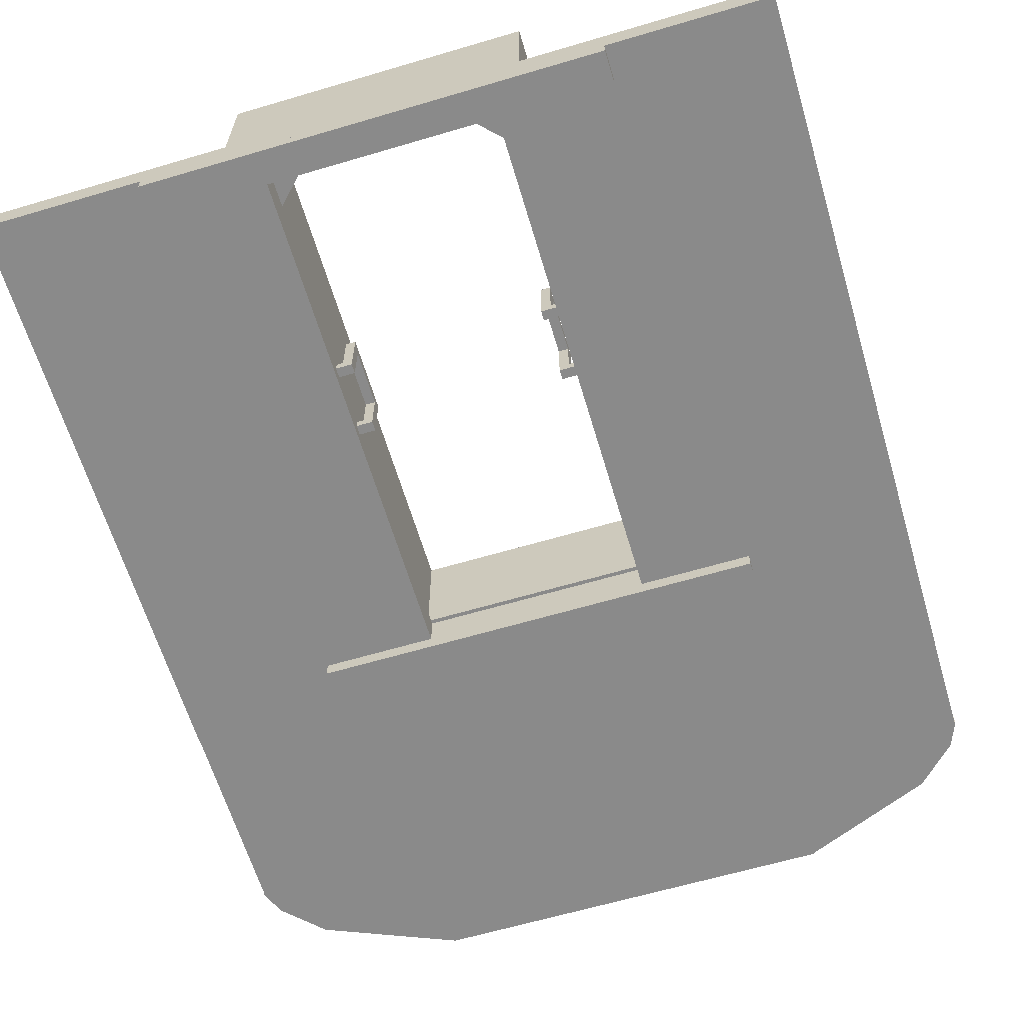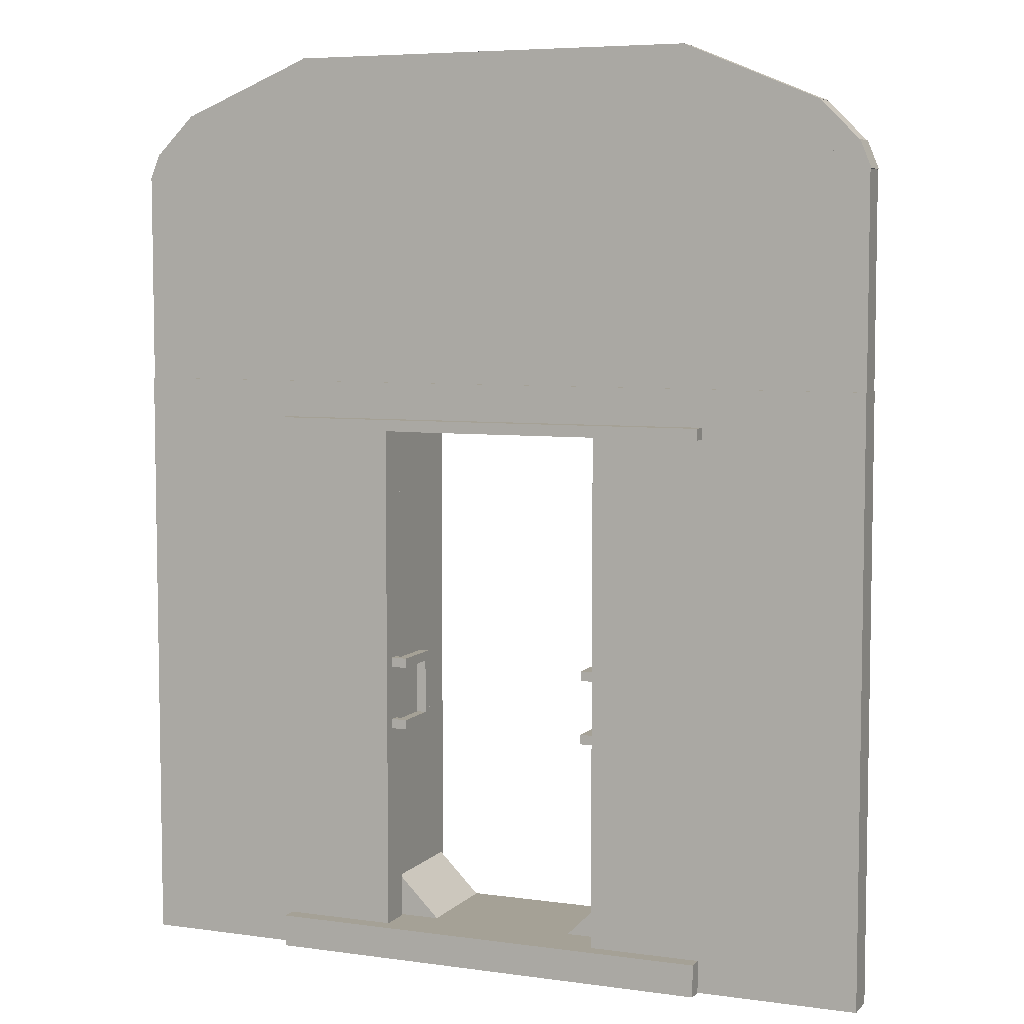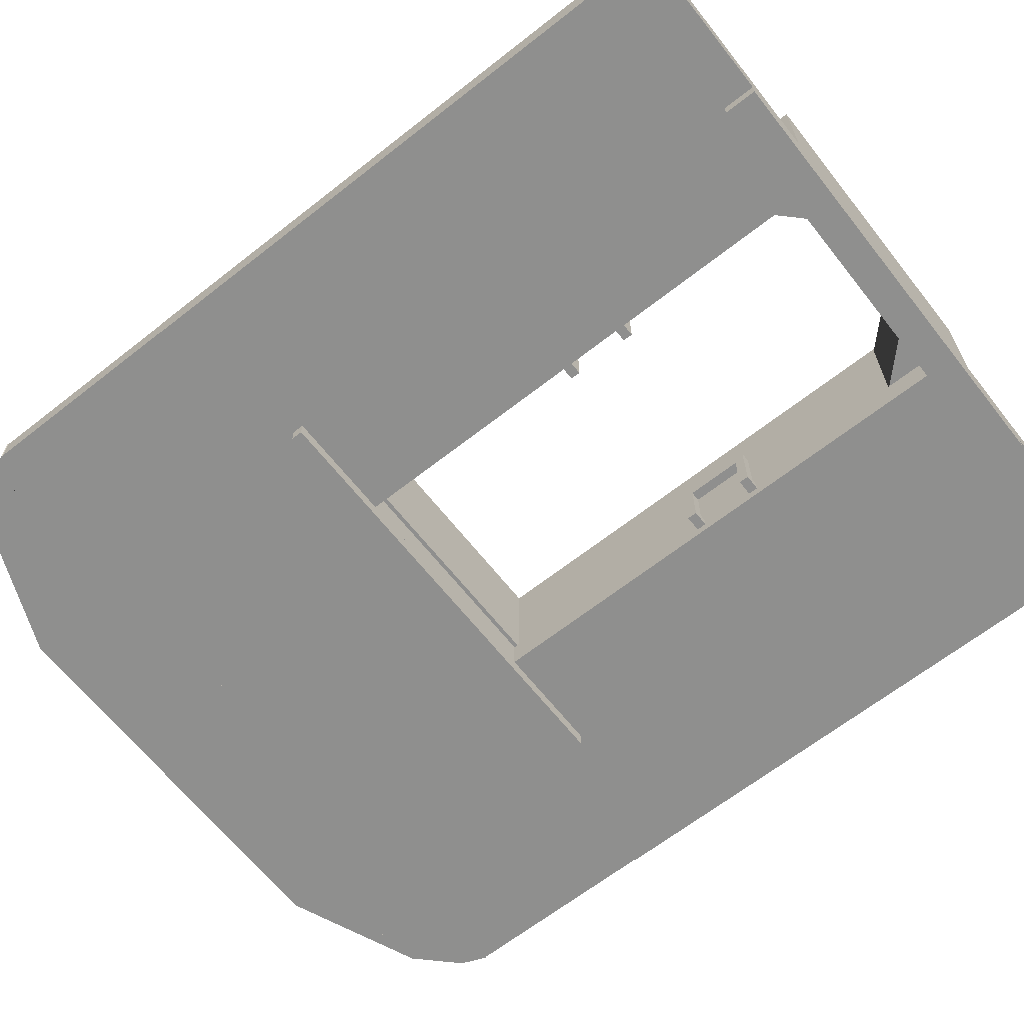
<metadata>
{"format":"obj","ext":"obj","renderer":"f3d","projection":"perspective","resolution":1024,"background":"white","views":[{"elev":-63.5,"azim":16.6,"up":"+Z"},{"elev":6.1,"azim":-157.3,"up":"+Y"},{"elev":-65.1,"azim":-51.7,"up":"+Z"}]}
</metadata>
<code>
o cube_selection
v 1.062 1.188 1.5
v 1.062 1.188 1.062
v 1.062 1.109 1.5
v 1.062 1.109 1.062
v -0.0625 1.188 1.5
v -0.0625 1.188 1.062
v -0.0625 1.109 1.5
v -0.0625 1.109 1.062
v 0.05 1.125 1.5
v 0.05 1.125 1.062
v 0.05 -0.875 1.5
v 0.05 -0.875 1.062
v -0.075 1.125 1.5
v -0.075 1.125 1.062
v -0.075 -0.875 1.5
v -0.075 -0.875 1.062
v 1.07 -0.7683 1.481
v 1.07 -0.7683 1.078
v 0.8491 -0.9893 1.481
v 0.8491 -0.9893 1.078
v 0.9817 -0.6799 1.481
v 0.9817 -0.6799 1.078
v 0.7607 -0.9009 1.481
v 0.7607 -0.9009 1.078
v 1.075 1.125 1.5
v 1.075 1.125 1.062
v 1.075 -0.875 1.5
v 1.075 -0.875 1.062
v 0.95 1.125 1.5
v 0.95 1.125 1.062
v 0.95 -0.875 1.5
v 0.95 -0.875 1.062
v 0.01831 -0.6799 1.481
v 0.01831 -0.6799 1.078
v 0.2393 -0.9009 1.481
v 0.2393 -0.9009 1.078
v -0.07008 -0.7683 1.481
v -0.07008 -0.7683 1.078
v 0.1509 -0.9893 1.481
v 0.1509 -0.9893 1.078
v 1 -0.04375 1.019
v 1 -0.04375 0.9812
v 1 -0.08125 1.019
v 1 -0.08125 0.9812
v 0.875 -0.04375 1.019
v 0.875 -0.04375 0.9812
v 0.875 -0.08125 1.019
v 0.875 -0.08125 0.9812
v 0.125 -0.04375 1.206
v 0.125 -0.04375 1.019
v 0.125 -0.08125 1.206
v 0.125 -0.08125 1.019
v 0.0875 -0.04375 1.206
v 0.0875 -0.04375 1.019
v 0.0875 -0.08125 1.206
v 0.0875 -0.08125 1.019
v 0.125 0.1688 1.206
v 0.125 0.1688 1.169
v 0.125 -0.04375 1.206
v 0.125 -0.04375 1.169
v 0.0875 0.1688 1.206
v 0.0875 0.1688 1.169
v 0.0875 -0.04375 1.206
v 0.0875 -0.04375 1.169
v 0.125 0.2062 1.206
v 0.125 0.2062 1.019
v 0.125 0.1688 1.206
v 0.125 0.1688 1.019
v 0.0875 0.2062 1.206
v 0.0875 0.2062 1.019
v 0.0875 0.1688 1.206
v 0.0875 0.1688 1.019
v 0.125 0.2062 1.019
v 0.125 0.2062 0.9812
v 0.125 0.1688 1.019
v 0.125 0.1688 0.9812
v 0 0.2062 1.019
v 0 0.2062 0.9812
v 0 0.1688 1.019
v 0 0.1688 0.9812
v 0.125 -0.04375 1.019
v 0.125 -0.04375 0.9812
v 0.125 -0.08125 1.019
v 0.125 -0.08125 0.9812
v 0 -0.04375 1.019
v 0 -0.04375 0.9812
v 0 -0.08125 1.019
v 0 -0.08125 0.9812
v 1 0.2062 1.019
v 1 0.2062 0.9812
v 1 0.1688 1.019
v 1 0.1688 0.9812
v 0.875 0.2062 1.019
v 0.875 0.2062 0.9812
v 0.875 0.1688 1.019
v 0.875 0.1688 0.9812
v 0.9125 0.2062 1.206
v 0.9125 0.2062 1.019
v 0.9125 0.1688 1.206
v 0.9125 0.1688 1.019
v 0.875 0.2062 1.206
v 0.875 0.2062 1.019
v 0.875 0.1688 1.206
v 0.875 0.1688 1.019
v 0.9125 0.1688 1.206
v 0.9125 0.1688 1.169
v 0.9125 -0.04375 1.206
v 0.9125 -0.04375 1.169
v 0.875 0.1688 1.206
v 0.875 0.1688 1.169
v 0.875 -0.04375 1.206
v 0.875 -0.04375 1.169
v 0.9125 -0.04375 1.206
v 0.9125 -0.04375 1.019
v 0.9125 -0.08125 1.206
v 0.9125 -0.08125 1.019
v 0.875 -0.04375 1.206
v 0.875 -0.04375 1.019
v 0.875 -0.08125 1.206
v 0.875 -0.08125 1.019
v 1.375 -0.875 0.9375
v 1.375 -0.875 0.875
v 1.375 -1 0.9375
v 1.375 -1 0.875
v -0.375 -0.875 0.9375
v -0.375 -0.875 0.875
v -0.375 -1 0.9375
v -0.375 -1 0.875
v 1.375 1.169 0.9375
v 1.375 1.169 0.875
v 1.375 1.125 0.9375
v 1.375 1.125 0.875
v -0.375 1.169 0.9375
v -0.375 1.169 0.875
v -0.375 1.125 0.9375
v -0.375 1.125 0.875
v 1.062 1.766 1.125
v 1.062 1.766 1.019
v 1.062 1.609 1.125
v 1.062 1.609 1.019
v -0.0625 1.766 1.125
v -0.0625 1.766 1.019
v -0.0625 1.609 1.125
v -0.0625 1.609 1.019
v 0.2344 1.734 1.469
v 0.2344 1.734 1.062
v 0.2344 1.641 1.469
v 0.2344 1.641 1.062
v 0.1406 1.734 1.469
v 0.1406 1.734 1.062
v 0.1406 1.641 1.469
v 0.1406 1.641 1.062
v 0.8594 1.734 1.469
v 0.8594 1.734 1.062
v 0.8594 1.641 1.469
v 0.8594 1.641 1.062
v 0.7656 1.734 1.469
v 0.7656 1.734 1.062
v 0.7656 1.641 1.469
v 0.7656 1.641 1.062
v 0.9812 1.812 1.5
v 0.9812 1.812 1.45
v 0.9812 1.562 1.5
v 0.9812 1.562 1.45
v 0.01875 1.812 1.5
v 0.01875 1.812 1.45
v 0.01875 1.562 1.5
v 0.01875 1.562 1.45
v -0.3906 -0.4219 1.141
v 0.0625 -1 0.9375
v 0.0625 1.312 0.9375
v 0.0625 1.312 1.062
v 0.0625 -1 1.062
v -0.9953 -1 1.062
v -0.9953 1.312 1.062
v -0.9953 1.312 0.9375
v -0.9953 -1 0.9375
v 1.995 -1 0.9375
v 1.995 1.312 0.9375
v 1.995 1.312 1.062
v 1.995 -1 1.062
v 0.9375 -1 1.062
v 0.9375 1.312 1.062
v 0.9375 1.312 0.9375
v 0.9375 -1 0.9375
v -0.6875 0.3906 1.047
v -0.6875 0.4531 1.047
v -0.6875 0.4531 1.203
v -0.6875 0.3906 1.203
v -0.75 0.3906 1.203
v -0.75 0.4531 1.203
v -0.75 0.4531 1.047
v -0.75 0.3906 1.047
v -0.3375 -0.04688 1.031
v -0.3375 0.01562 1.031
v -0.3375 0.01562 1.219
v -0.3375 -0.04688 1.219
v -0.4 -0.04688 1.219
v -0.4 0.01562 1.219
v -0.4 0.01562 1.031
v -0.4 -0.04688 1.031
v -0.3906 -0.04688 1.125
v -0.3906 0.01562 1.125
v -0.3906 0.01562 1.219
v -0.3906 -0.04688 1.219
v -0.6875 -0.04688 1.219
v -0.6875 0.01562 1.219
v -0.6875 0.01562 1.125
v -0.6875 -0.04688 1.125
v -0.6875 -0.04688 1.031
v -0.6875 0.01562 1.031
v -0.6875 0.01562 1.219
v -0.6875 -0.04688 1.219
v -0.75 -0.04688 1.219
v -0.75 0.01562 1.219
v -0.75 0.01562 1.031
v -0.75 -0.04688 1.031
v -0.3375 -0.4844 1.047
v -0.3375 -0.4219 1.047
v -0.3375 -0.4219 1.203
v -0.3375 -0.4844 1.203
v -0.4 -0.4844 1.203
v -0.4 -0.4219 1.203
v -0.4 -0.4219 1.047
v -0.4 -0.4844 1.047
v -0.3906 -0.4844 1.141
v -0.3906 -0.4219 1.203
v -0.3906 -0.4844 1.203
v -0.6875 -0.4844 1.203
v -0.6875 -0.4219 1.203
v -0.6875 -0.4219 1.141
v -0.6875 -0.4844 1.141
v -0.6875 -0.4844 1.047
v -0.6875 -0.4219 1.047
v -0.6875 -0.4219 1.203
v -0.6875 -0.4844 1.203
v -0.75 -0.4844 1.203
v -0.75 -0.4219 1.203
v -0.75 -0.4219 1.047
v -0.75 -0.4844 1.047
v -0.3375 0.3906 1.047
v -0.3375 0.4531 1.047
v -0.3375 0.4531 1.203
v -0.3375 0.3906 1.203
v -0.4 0.3906 1.203
v -0.4 0.4531 1.203
v -0.4 0.4531 1.047
v -0.4 0.3906 1.047
v -0.3906 0.3906 1.141
v -0.3906 0.4531 1.141
v -0.3906 0.4531 1.203
v -0.3906 0.3906 1.203
v -0.6875 0.3906 1.203
v -0.6875 0.4531 1.203
v -0.6875 0.4531 1.141
v -0.6875 0.3906 1.141
v -0.8125 -0.9219 1.047
v -0.8125 -0.8594 1.047
v -0.8125 -0.8594 1.203
v -0.8125 -0.9219 1.203
v -0.875 -0.9219 1.203
v -0.875 -0.8594 1.203
v -0.875 -0.8594 1.047
v -0.875 -0.9219 1.047
v -0.5156 -0.9219 1.141
v -0.5156 -0.8594 1.141
v -0.5156 -0.8594 1.203
v -0.5156 -0.9219 1.203
v -0.8125 -0.9219 1.203
v -0.8125 -0.8594 1.203
v -0.8125 -0.8594 1.141
v -0.8125 -0.9219 1.141
v -0.4625 -0.9219 1.047
v -0.4625 -0.8594 1.047
v -0.4625 -0.8594 1.203
v -0.4625 -0.9219 1.203
v -0.525 -0.9219 1.203
v -0.525 -0.8594 1.203
v -0.525 -0.8594 1.047
v -0.525 -0.9219 1.047
v 0.9375 1.125 0.9375
v 0.9375 1.312 0.9375
v 0.9375 1.312 1.062
v 0.9375 1.125 1.062
v 0.0625 1.125 1.062
v 0.0625 1.312 1.062
v 0.0625 1.312 0.9375
v 0.0625 1.125 0.9375
v 1.995 1.312 0.9437
v 1.995 2.125 0.9437
v 1.995 2.125 1.056
v 1.995 1.312 1.056
v -0.9953 1.312 1.056
v -0.9953 2.125 1.056
v -0.9953 2.125 0.9437
v -0.9953 1.312 0.9437
v 1.295 2.122 0.9437
v 1.295 2.584 0.9437
v 1.295 2.584 1.056
v 1.295 2.122 1.056
v -0.2891 2.122 1.056
v -0.2891 2.584 1.056
v -0.2891 2.584 0.9437
v -0.2891 2.122 0.9437
v -0.2828 2.391 0.9437
v -0.2828 2.484 0.9437
v -0.2828 2.484 1.056
v -0.2828 2.391 1.056
v -0.5266 2.391 1.056
v -0.5266 2.484 1.056
v -0.5266 2.484 0.9437
v -0.5266 2.391 0.9437
v -0.2549 2.497 0.9437
v -0.2908 2.583 0.9437
v -0.2908 2.583 1.056
v -0.2549 2.497 1.056
v -0.7717 2.282 1.056
v -0.8076 2.369 1.056
v -0.8076 2.369 0.9437
v -0.7717 2.282 0.9437
v -0.8876 2.155 0.9437
v -0.7352 2.308 0.9437
v -0.7352 2.308 1.056
v -0.8876 2.155 1.056
v -0.9539 2.222 1.056
v -0.8014 2.374 1.056
v -0.8014 2.374 0.9437
v -0.9539 2.222 0.9437
v -0.7516 2.122 0.9437
v -0.7516 2.309 0.9437
v -0.7516 2.309 1.056
v -0.7516 2.122 1.056
v -0.8578 2.122 1.056
v -0.8578 2.309 1.056
v -0.8578 2.309 0.9437
v -0.8578 2.122 0.9437
v -0.8547 2.058 0.9437
v -0.8116 2.162 0.9437
v -0.8116 2.162 1.056
v -0.8547 2.058 1.056
v -0.999 2.118 1.056
v -0.956 2.222 1.056
v -0.956 2.222 0.9437
v -0.999 2.118 0.9437
v -0.2766 2.122 0.9437
v -0.2766 2.391 0.9437
v -0.2766 2.391 1.056
v -0.2766 2.122 1.056
v -0.7516 2.122 1.056
v -0.7516 2.391 1.056
v -0.7516 2.391 0.9437
v -0.7516 2.122 0.9437
v 1.752 2.122 0.9437
v 1.752 2.391 0.9437
v 1.752 2.391 1.056
v 1.752 2.122 1.056
v 1.277 2.122 1.056
v 1.277 2.391 1.056
v 1.277 2.391 0.9437
v 1.277 2.122 0.9437
v 1.527 2.391 0.9437
v 1.527 2.484 0.9437
v 1.527 2.484 1.056
v 1.527 2.391 1.056
v 1.283 2.391 1.056
v 1.283 2.484 1.056
v 1.283 2.484 0.9437
v 1.283 2.391 0.9437
v 1.772 2.282 0.9437
v 1.808 2.369 0.9437
v 1.808 2.369 1.056
v 1.772 2.282 1.056
v 1.255 2.497 1.056
v 1.291 2.583 1.056
v 1.291 2.583 0.9437
v 1.255 2.497 0.9437
v 1.954 2.222 0.9437
v 1.801 2.374 0.9437
v 1.801 2.374 1.056
v 1.954 2.222 1.056
v 1.888 2.155 1.056
v 1.735 2.308 1.056
v 1.735 2.308 0.9437
v 1.888 2.155 0.9437
v 1.858 2.122 0.9437
v 1.858 2.309 0.9437
v 1.858 2.309 1.056
v 1.858 2.122 1.056
v 1.752 2.122 1.056
v 1.752 2.309 1.056
v 1.752 2.309 0.9437
v 1.752 2.122 0.9437
v 1.999 2.118 0.9437
v 1.956 2.222 0.9437
v 1.956 2.222 1.056
v 1.999 2.118 1.056
v 1.855 2.058 1.056
v 1.812 2.162 1.056
v 1.812 2.162 0.9437
v 1.855 2.058 0.9437
v -0.5625 0.7969 1.062
v -0.5625 1.312 1.062
v -0.5625 1.312 1.188
v -0.5625 0.7969 1.188
v -0.9375 0.7969 1.188
v -0.9375 1.312 1.188
v -0.9375 1.312 1.062
v -0.9375 0.7969 1.062
v 1.062 -1 1.384
v 1.062 -0.875 1.384
v 1.062 -0.875 1.484
v 1.062 -1 1.484
v -0.0625 -1 1.484
v -0.0625 -0.875 1.484
v -0.0625 -0.875 1.384
v -0.0625 -1 1.384
v 1.062 -1 0.9375
v 1.062 -0.875 0.9375
v 1.062 -0.875 1.384
v 1.062 -1 1.384
v -0.0625 -1 1.384
v -0.0625 -0.875 1.384
v -0.0625 -0.875 0.9375
v -0.0625 -1 0.9375
f 4 2 1 3
f 7 5 6 8
f 1 2 6 5
f 4 3 7 8
f 3 1 5 7
f 8 6 2 4
f 12 10 9 11
f 15 13 14 16
f 9 10 14 13
f 12 11 15 16
f 11 9 13 15
f 16 14 10 12
f 20 18 17 19
f 23 21 22 24
f 17 18 22 21
f 20 19 23 24
f 19 17 21 23
f 24 22 18 20
f 28 26 25 27
f 31 29 30 32
f 25 26 30 29
f 28 27 31 32
f 27 25 29 31
f 32 30 26 28
f 36 34 33 35
f 39 37 38 40
f 33 34 38 37
f 36 35 39 40
f 35 33 37 39
f 40 38 34 36
f 44 42 41 43
f 47 45 46 48
f 41 42 46 45
f 44 43 47 48
f 43 41 45 47
f 48 46 42 44
f 52 50 49 51
f 55 53 54 56
f 49 50 54 53
f 52 51 55 56
f 51 49 53 55
f 56 54 50 52
f 60 58 57 59
f 63 61 62 64
f 57 58 62 61
f 60 59 63 64
f 59 57 61 63
f 64 62 58 60
f 68 66 65 67
f 71 69 70 72
f 65 66 70 69
f 68 67 71 72
f 67 65 69 71
f 72 70 66 68
f 76 74 73 75
f 79 77 78 80
f 73 74 78 77
f 76 75 79 80
f 75 73 77 79
f 80 78 74 76
f 84 82 81 83
f 87 85 86 88
f 81 82 86 85
f 84 83 87 88
f 83 81 85 87
f 88 86 82 84
f 92 90 89 91
f 95 93 94 96
f 89 90 94 93
f 92 91 95 96
f 91 89 93 95
f 96 94 90 92
f 100 98 97 99
f 103 101 102 104
f 97 98 102 101
f 100 99 103 104
f 99 97 101 103
f 104 102 98 100
f 108 106 105 107
f 111 109 110 112
f 105 106 110 109
f 108 107 111 112
f 107 105 109 111
f 112 110 106 108
f 116 114 113 115
f 119 117 118 120
f 113 114 118 117
f 116 115 119 120
f 115 113 117 119
f 120 118 114 116
f 124 122 121 123
f 127 125 126 128
f 121 122 126 125
f 124 123 127 128
f 123 121 125 127
f 128 126 122 124
f 132 130 129 131
f 135 133 134 136
f 129 130 134 133
f 132 131 135 136
f 131 129 133 135
f 136 134 130 132
f 140 138 137 139
f 143 141 142 144
f 137 138 142 141
f 140 139 143 144
f 139 137 141 143
f 144 142 138 140
f 148 146 145 147
f 151 149 150 152
f 145 146 150 149
f 148 147 151 152
f 147 145 149 151
f 152 150 146 148
f 156 154 153 155
f 159 157 158 160
f 153 154 158 157
f 156 155 159 160
f 155 153 157 159
f 160 158 154 156
f 164 162 161 163
f 167 165 166 168
f 161 162 166 165
f 164 163 167 168
f 163 161 165 167
f 168 166 162 164
f 170 171 172 173
f 174 175 176 177
f 172 171 176 175
f 170 173 174 177
f 173 172 175 174
f 177 176 171 170
f 178 179 180 181
f 182 183 184 185
f 180 179 184 183
f 178 181 182 185
f 181 180 183 182
f 185 184 179 178
f 186 187 188 189
f 190 191 192 193
f 188 187 192 191
f 186 189 190 193
f 189 188 191 190
f 193 192 187 186
f 194 195 196 197
f 198 199 200 201
f 196 195 200 199
f 194 197 198 201
f 197 196 199 198
f 201 200 195 194
f 202 203 204 205
f 206 207 208 209
f 204 203 208 207
f 202 205 206 209
f 205 204 207 206
f 209 208 203 202
f 210 211 212 213
f 214 215 216 217
f 212 211 216 215
f 210 213 214 217
f 213 212 215 214
f 217 216 211 210
f 218 219 220 221
f 222 223 224 225
f 220 219 224 223
f 218 221 222 225
f 221 220 223 222
f 225 224 219 218
f 226 169 227 228
f 229 230 231 232
f 227 169 231 230
f 226 228 229 232
f 228 227 230 229
f 232 231 169 226
f 233 234 235 236
f 237 238 239 240
f 235 234 239 238
f 233 236 237 240
f 236 235 238 237
f 240 239 234 233
f 241 242 243 244
f 245 246 247 248
f 243 242 247 246
f 241 244 245 248
f 244 243 246 245
f 248 247 242 241
f 249 250 251 252
f 253 254 255 256
f 251 250 255 254
f 249 252 253 256
f 252 251 254 253
f 256 255 250 249
f 257 258 259 260
f 261 262 263 264
f 259 258 263 262
f 257 260 261 264
f 260 259 262 261
f 264 263 258 257
f 265 266 267 268
f 269 270 271 272
f 267 266 271 270
f 265 268 269 272
f 268 267 270 269
f 272 271 266 265
f 273 274 275 276
f 277 278 279 280
f 275 274 279 278
f 273 276 277 280
f 276 275 278 277
f 280 279 274 273
f 281 282 283 284
f 285 286 287 288
f 283 282 287 286
f 281 284 285 288
f 284 283 286 285
f 288 287 282 281
f 289 290 291 292
f 293 294 295 296
f 291 290 295 294
f 289 292 293 296
f 292 291 294 293
f 296 295 290 289
f 297 298 299 300
f 301 302 303 304
f 299 298 303 302
f 297 300 301 304
f 300 299 302 301
f 304 303 298 297
f 305 306 307 308
f 309 310 311 312
f 307 306 311 310
f 305 308 309 312
f 308 307 310 309
f 312 311 306 305
f 313 314 315 316
f 317 318 319 320
f 315 314 319 318
f 313 316 317 320
f 316 315 318 317
f 320 319 314 313
f 321 322 323 324
f 325 326 327 328
f 323 322 327 326
f 321 324 325 328
f 324 323 326 325
f 328 327 322 321
f 329 330 331 332
f 333 334 335 336
f 331 330 335 334
f 329 332 333 336
f 332 331 334 333
f 336 335 330 329
f 337 338 339 340
f 341 342 343 344
f 339 338 343 342
f 337 340 341 344
f 340 339 342 341
f 344 343 338 337
f 345 346 347 348
f 349 350 351 352
f 347 346 351 350
f 345 348 349 352
f 348 347 350 349
f 352 351 346 345
f 353 354 355 356
f 357 358 359 360
f 355 354 359 358
f 353 356 357 360
f 356 355 358 357
f 360 359 354 353
f 361 362 363 364
f 365 366 367 368
f 363 362 367 366
f 361 364 365 368
f 364 363 366 365
f 368 367 362 361
f 369 370 371 372
f 373 374 375 376
f 371 370 375 374
f 369 372 373 376
f 372 371 374 373
f 376 375 370 369
f 377 378 379 380
f 381 382 383 384
f 379 378 383 382
f 377 380 381 384
f 380 379 382 381
f 384 383 378 377
f 385 386 387 388
f 389 390 391 392
f 387 386 391 390
f 385 388 389 392
f 388 387 390 389
f 392 391 386 385
f 393 394 395 396
f 397 398 399 400
f 395 394 399 398
f 393 396 397 400
f 396 395 398 397
f 400 399 394 393
f 401 402 403 404
f 405 406 407 408
f 403 402 407 406
f 401 404 405 408
f 404 403 406 405
f 408 407 402 401
f 409 410 411 412
f 413 414 415 416
f 411 410 415 414
f 409 412 413 416
f 412 411 414 413
f 416 415 410 409
f 417 418 419 420
f 421 422 423 424
f 419 418 423 422
f 417 420 421 424
f 420 419 422 421
f 424 423 418 417

</code>
